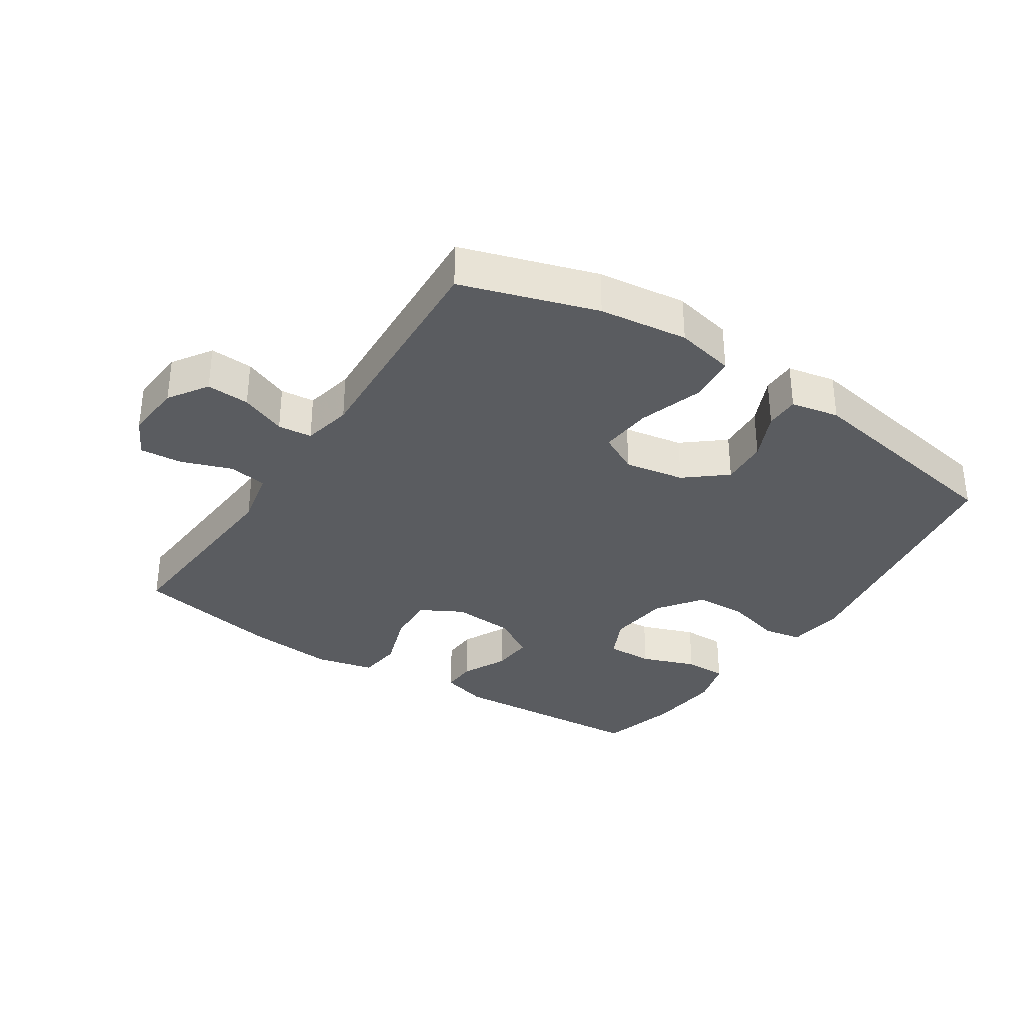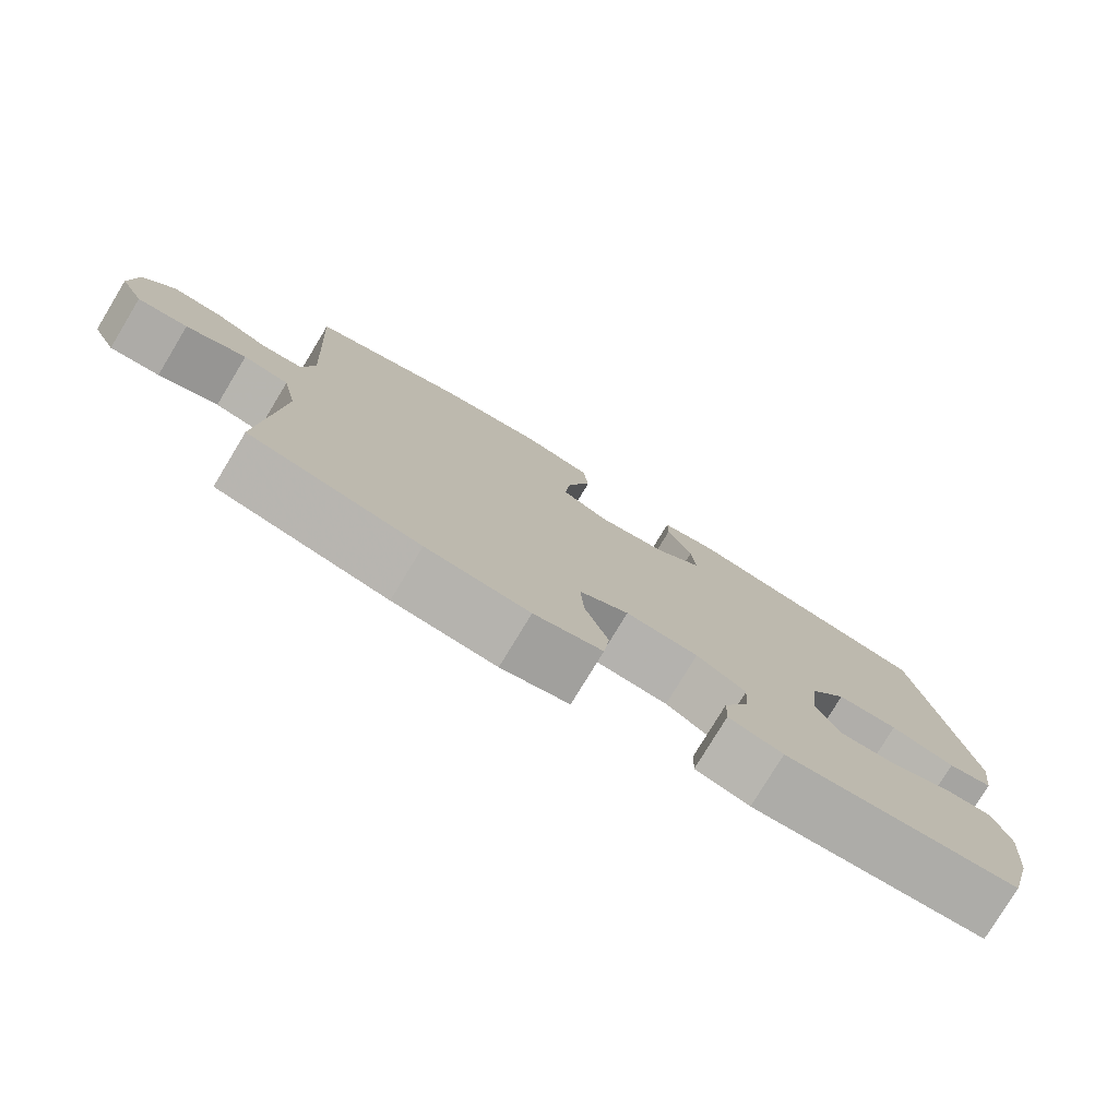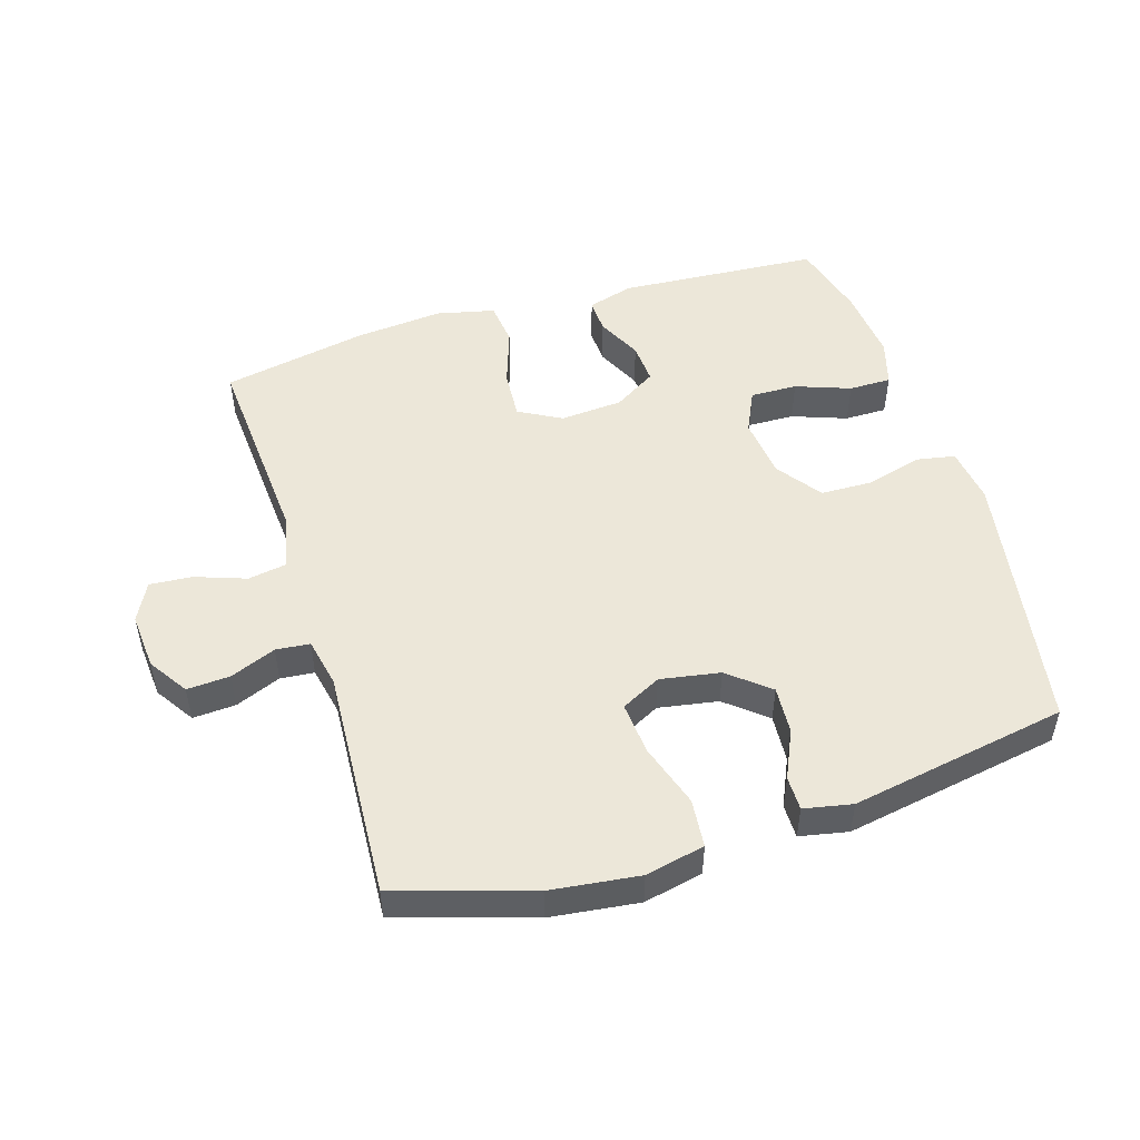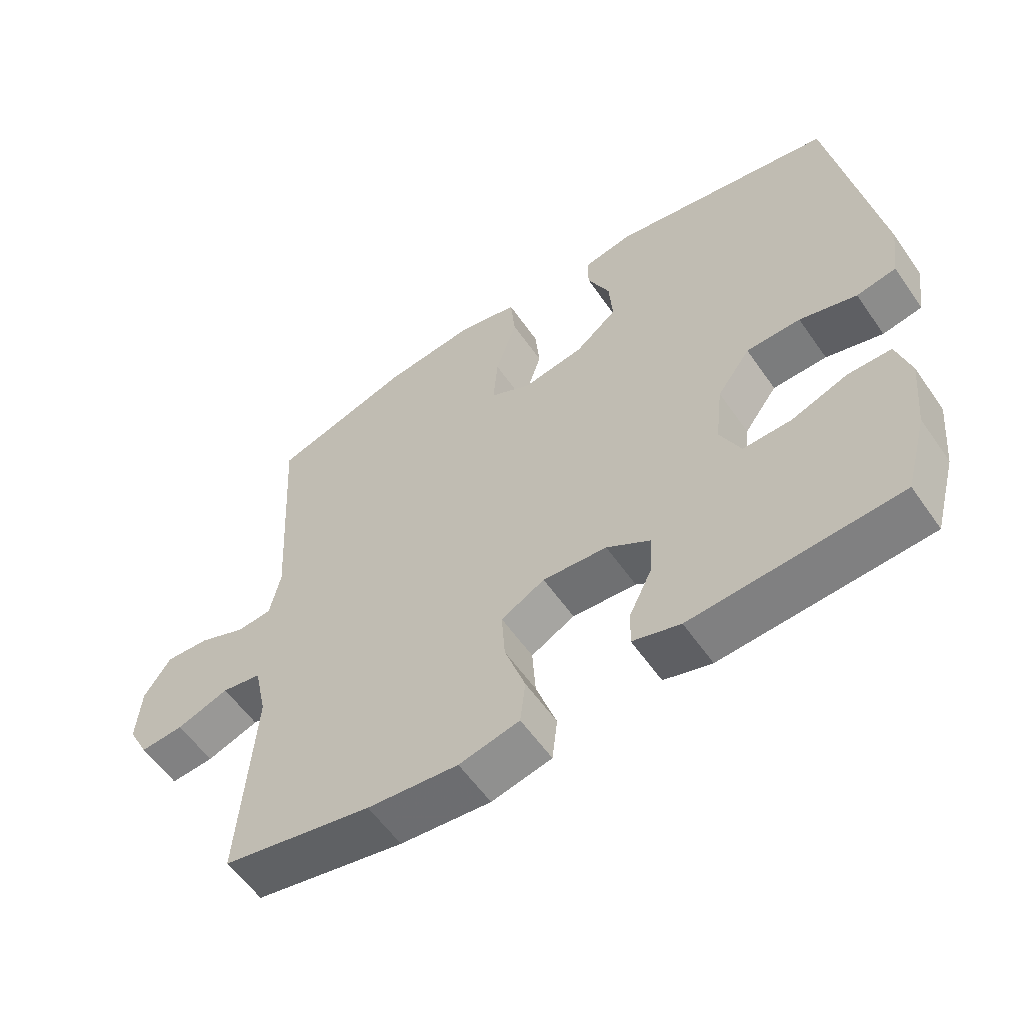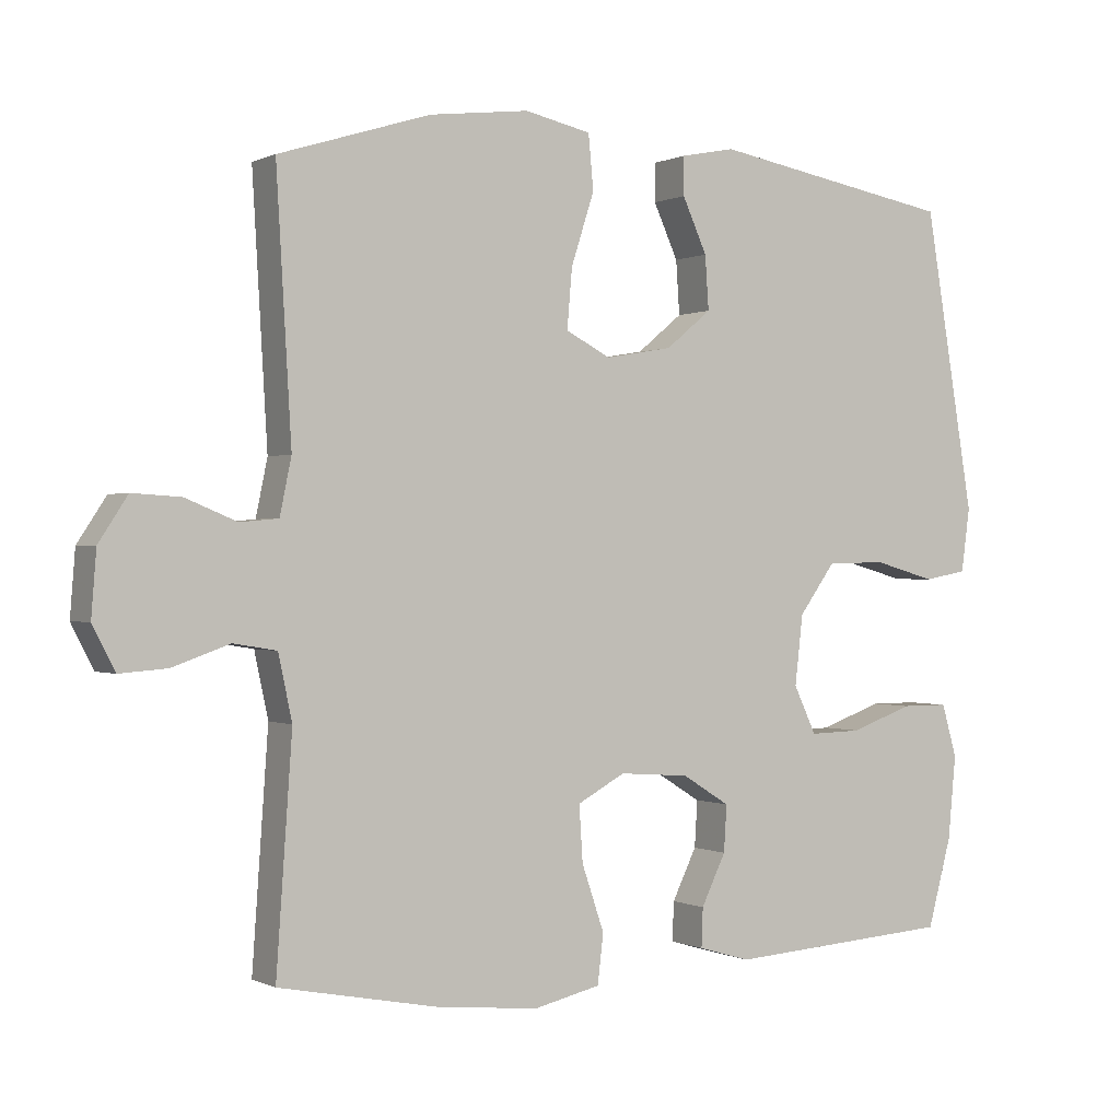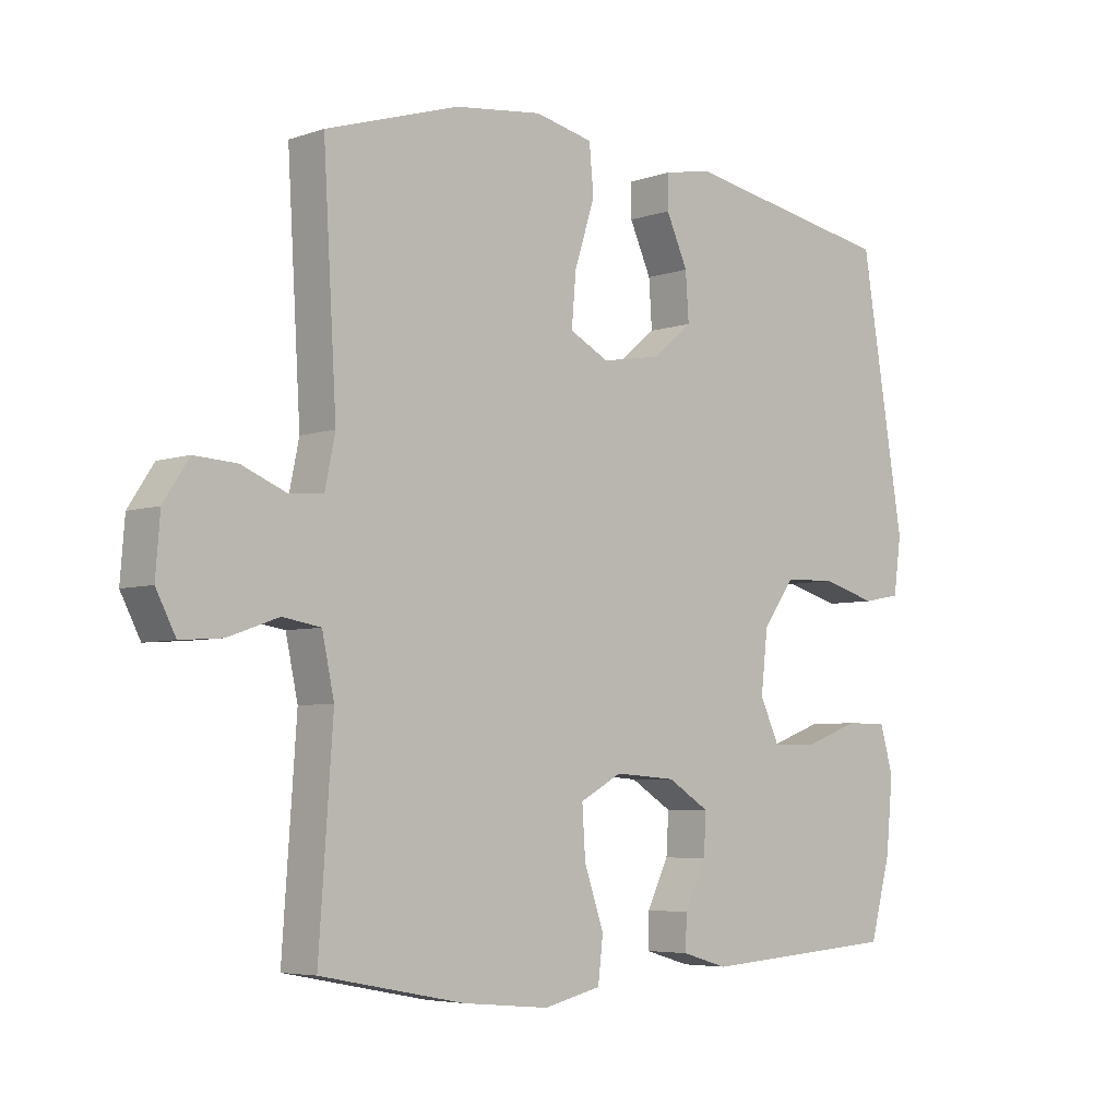
<metadata>
{"format":"obj","ext":"obj","renderer":"f3d","projection":"perspective","resolution":1024,"background":"white","views":[{"elev":-33.7,"azim":-33.3,"up":"+Y"},{"elev":-78.3,"azim":-31.2,"up":"+Z"},{"elev":50.2,"azim":-17.2,"up":"+Y"},{"elev":-57.7,"azim":34.5,"up":"+Z"},{"elev":0.0,"azim":-30.8,"up":"+Z"},{"elev":-5.2,"azim":-43.3,"up":"+Z"}]}
</metadata>
<code>
v 0.5 0.07 -0.5
v 0.187 0.07 -0.521
v 0.115 0.07 -0.5
v 0.117 0.07 -0.446
v 0.151 0.07 -0.376
v 0.155 0.07 -0.312
v 0.089 0.07 -0.271
v -0.008 0.07 -0.264
v -0.074 0.07 -0.3
v -0.069 0.07 -0.377
v -0.038 0.07 -0.468
v -0.046 0.07 -0.536
v -0.137 0.07 -0.557
v -0.274 0.07 -0.544
v -0.5 0.07 -0.5
v -0.478 0.07 -0.185
v -0.497 0.07 -0.096
v -0.557 0.07 -0.086
v -0.636 0.07 -0.114
v -0.702 0.07 -0.119
v -0.733 0.07 -0.059
v -0.726 0.07 0.03
v -0.686 0.07 0.091
v -0.619 0.07 0.087
v -0.548 0.07 0.058
v -0.495 0.07 0.063
v -0.479 0.07 0.14
v -0.5 0.07 0.5
v -0.29 0.07 0.566
v -0.152 0.07 0.583
v -0.06 0.07 0.563
v -0.053 0.07 0.488
v -0.085 0.07 0.389
v -0.092 0.07 0.307
v -0.03 0.07 0.275
v 0.063 0.07 0.291
v 0.126 0.07 0.343
v 0.121 0.07 0.417
v 0.087 0.07 0.492
v 0.087 0.07 0.545
v 0.162 0.07 0.56
v 0.5 0.07 0.5
v 0.569 0.07 0.085
v 0.557 0.07 -0.003
v 0.497 0.07 -0.014
v 0.411 0.07 0.01
v 0.329 0.07 0.008
v 0.279 0.07 -0.061
v 0.268 0.07 -0.157
v 0.299 0.07 -0.223
v 0.372 0.07 -0.221
v 0.457 0.07 -0.19
v 0.523 0.07 -0.19
v 0.544 0.07 -0.263
v 0.533 0.07 -0.378
v 0.5 0 -0.5
v 0.187 0 -0.521
v 0.115 0 -0.5
v 0.117 0 -0.446
v 0.151 0 -0.376
v 0.155 0 -0.312
v 0.089 0 -0.271
v -0.008 0 -0.264
v -0.074 0 -0.3
v -0.069 0 -0.377
v -0.038 0 -0.468
v -0.046 0 -0.536
v -0.137 0 -0.557
v -0.274 0 -0.544
v -0.5 0 -0.5
v -0.478 0 -0.185
v -0.497 0 -0.096
v -0.557 0 -0.086
v -0.636 0 -0.114
v -0.702 0 -0.119
v -0.733 0 -0.059
v -0.726 0 0.03
v -0.686 0 0.091
v -0.619 0 0.087
v -0.548 0 0.058
v -0.495 0 0.063
v -0.479 0 0.14
v -0.5 0 0.5
v -0.29 0 0.566
v -0.152 0 0.583
v -0.06 0 0.563
v -0.053 0 0.488
v -0.085 0 0.389
v -0.092 0 0.307
v -0.03 0 0.275
v 0.063 0 0.291
v 0.126 0 0.343
v 0.121 0 0.417
v 0.087 0 0.492
v 0.087 0 0.545
v 0.162 0 0.56
v 0.5 0 0.5
v 0.569 0 0.085
v 0.557 0 -0.003
v 0.497 0 -0.014
v 0.411 0 0.01
v 0.329 0 0.008
v 0.279 0 -0.061
v 0.268 0 -0.157
v 0.299 0 -0.223
v 0.372 0 -0.221
v 0.457 0 -0.19
v 0.523 0 -0.19
v 0.544 0 -0.263
v 0.533 0 -0.378
f 3 4 5
f 2 3 5
f 1 2 5
f 55 1 5
f 54 55 5
f 53 54 5
f 52 53 5
f 51 52 5
f 50 51 5 6
f 49 50 6 7
f 48 49 7 8
f 47 48 8 9
f 44 45 46
f 43 44 46
f 42 43 46
f 41 42 46
f 40 41 46
f 39 40 46
f 38 39 46
f 37 38 46 47
f 36 37 47 9
f 31 32 33
f 30 31 33
f 29 30 33
f 28 29 33
f 27 28 33
f 26 27 33 34
f 23 24 25
f 22 23 25
f 21 22 25
f 20 21 25
f 19 20 25
f 18 19 25
f 17 18 25 26
f 26 34 35
f 17 26 35
f 16 17 35
f 14 15 16
f 13 14 16
f 12 13 16
f 11 12 16
f 10 11 16
f 16 35 36 9
f 9 10 16
f 60 59 58
f 60 58 57
f 60 57 56
f 60 56 110
f 60 110 109
f 60 109 108
f 60 108 107
f 60 107 106
f 61 60 106 105
f 62 61 105 104
f 63 62 104 103
f 64 63 103 102
f 101 100 99
f 101 99 98
f 101 98 97
f 101 97 96
f 101 96 95
f 101 95 94
f 101 94 93
f 102 101 93 92
f 64 102 92 91
f 88 87 86
f 88 86 85
f 88 85 84
f 88 84 83
f 88 83 82
f 89 88 82 81
f 80 79 78
f 80 78 77
f 80 77 76
f 80 76 75
f 80 75 74
f 80 74 73
f 81 80 73 72
f 90 89 81
f 90 81 72
f 90 72 71
f 71 70 69
f 71 69 68
f 71 68 67
f 71 67 66
f 71 66 65
f 64 91 90 71
f 71 65 64
f 1 56 57 2
f 2 57 58 3
f 3 58 59 4
f 4 59 60 5
f 5 60 61 6
f 6 61 62 7
f 7 62 63 8
f 8 63 64 9
f 9 64 65 10
f 10 65 66 11
f 11 66 67 12
f 12 67 68 13
f 13 68 69 14
f 14 69 70 15
f 15 70 71 16
f 16 71 72 17
f 17 72 73 18
f 18 73 74 19
f 19 74 75 20
f 20 75 76 21
f 21 76 77 22
f 22 77 78 23
f 23 78 79 24
f 24 79 80 25
f 25 80 81 26
f 26 81 82 27
f 27 82 83 28
f 28 83 84 29
f 29 84 85 30
f 30 85 86 31
f 31 86 87 32
f 32 87 88 33
f 33 88 89 34
f 34 89 90 35
f 35 90 91 36
f 36 91 92 37
f 37 92 93 38
f 38 93 94 39
f 39 94 95 40
f 40 95 96 41
f 41 96 97 42
f 42 97 98 43
f 43 98 99 44
f 44 99 100 45
f 45 100 101 46
f 46 101 102 47
f 47 102 103 48
f 48 103 104 49
f 49 104 105 50
f 50 105 106 51
f 51 106 107 52
f 52 107 108 53
f 53 108 109 54
f 54 109 110 55
f 55 110 56 1

</code>
